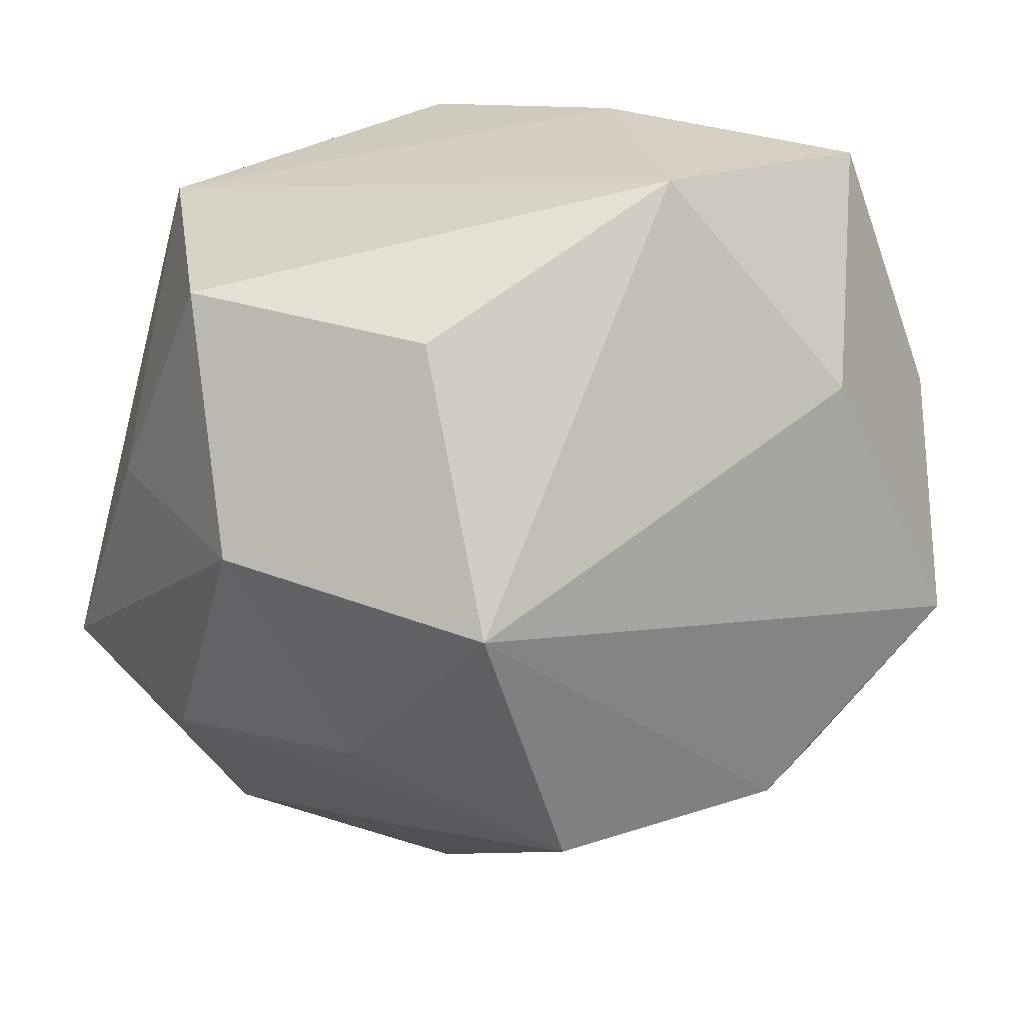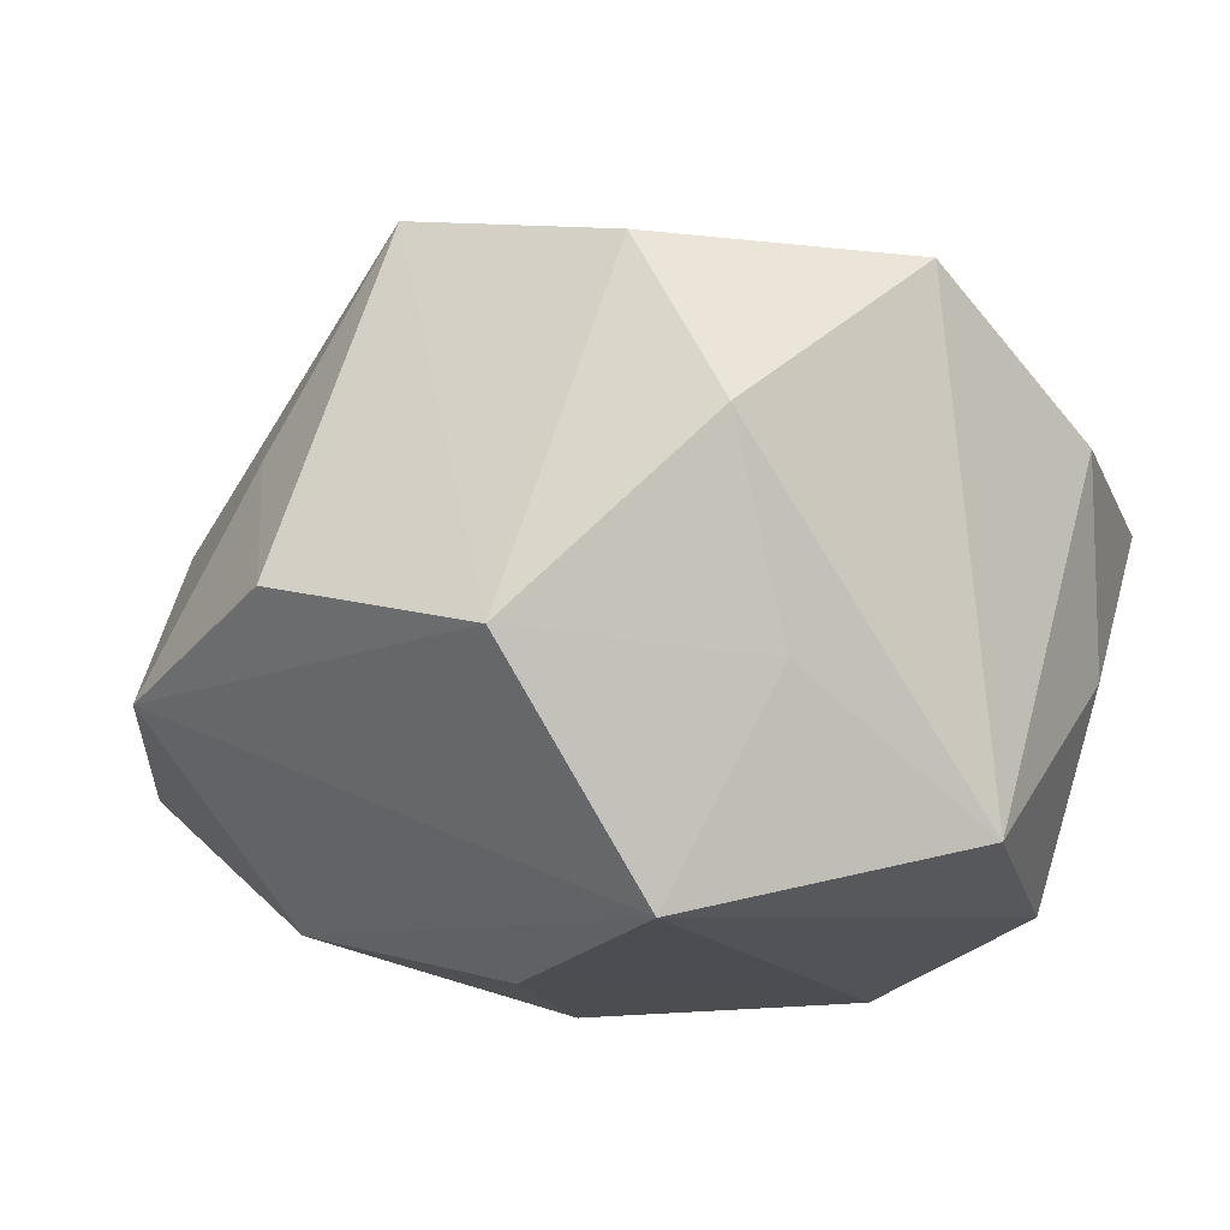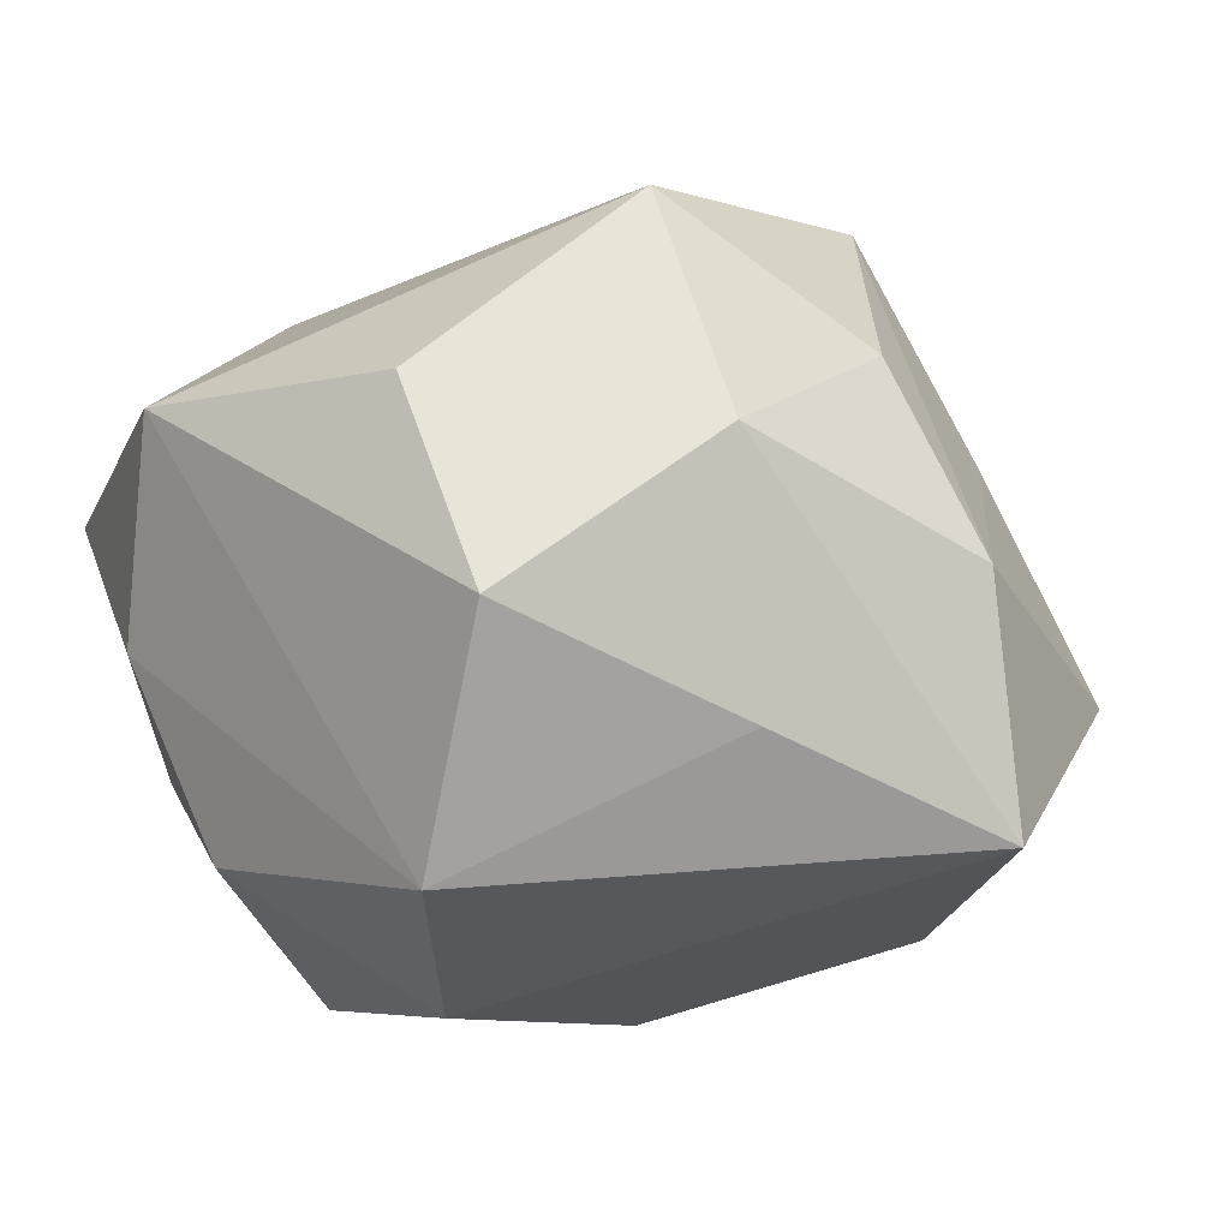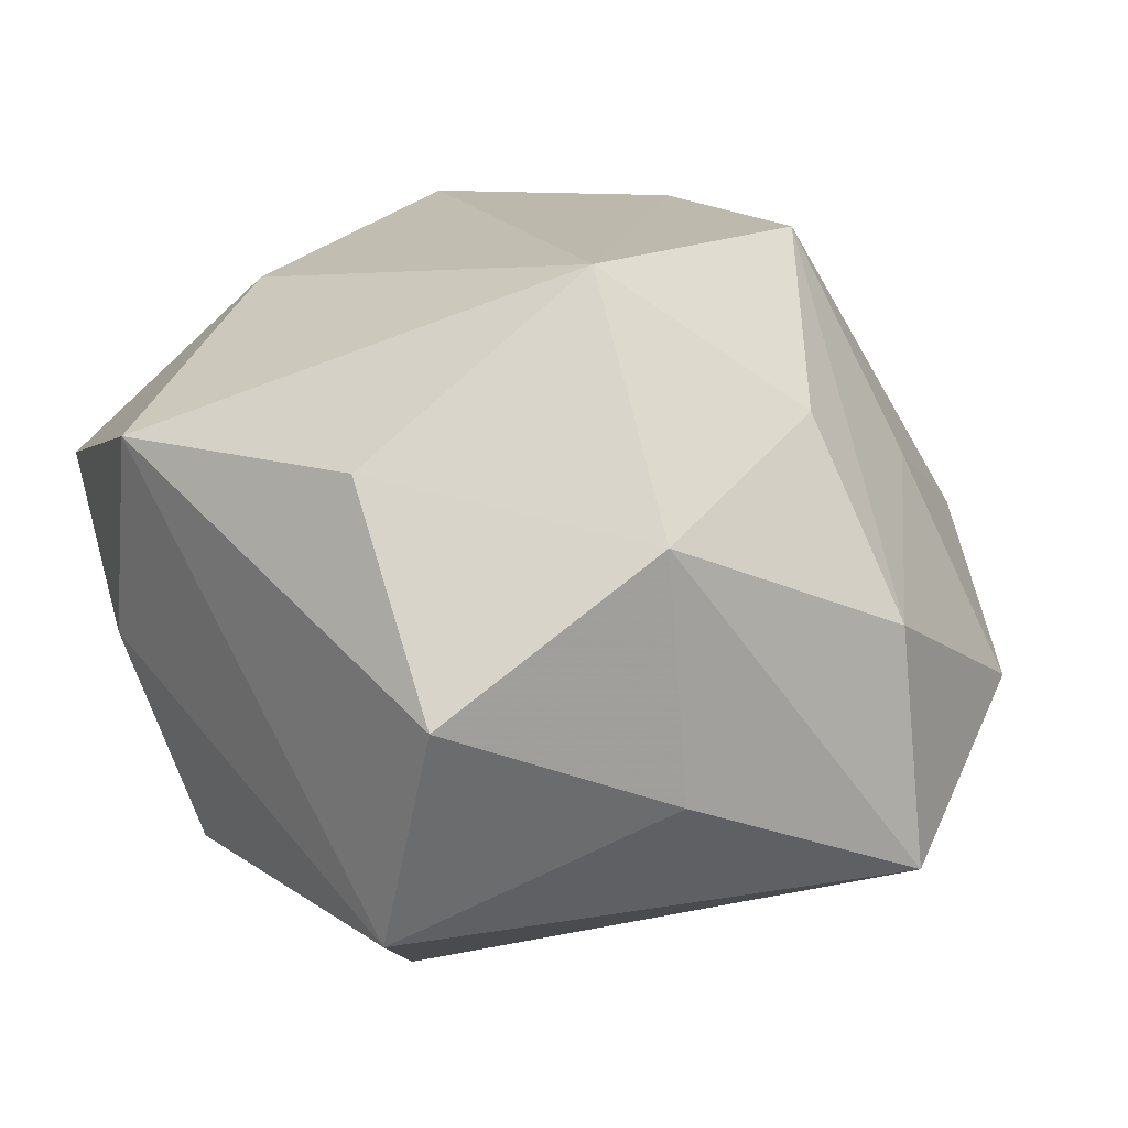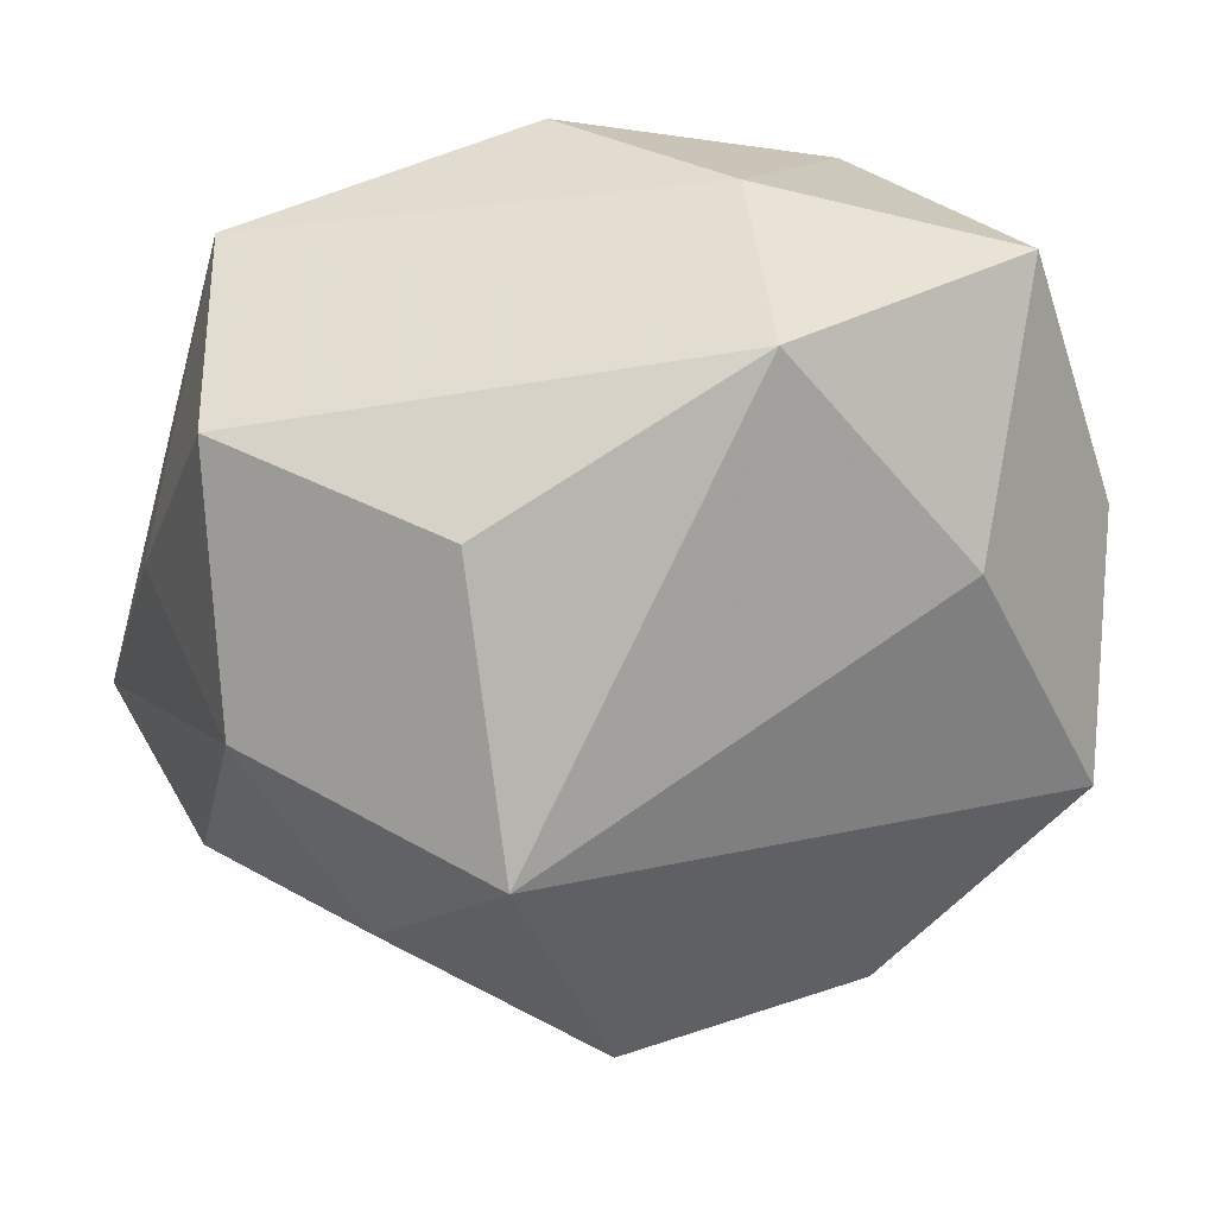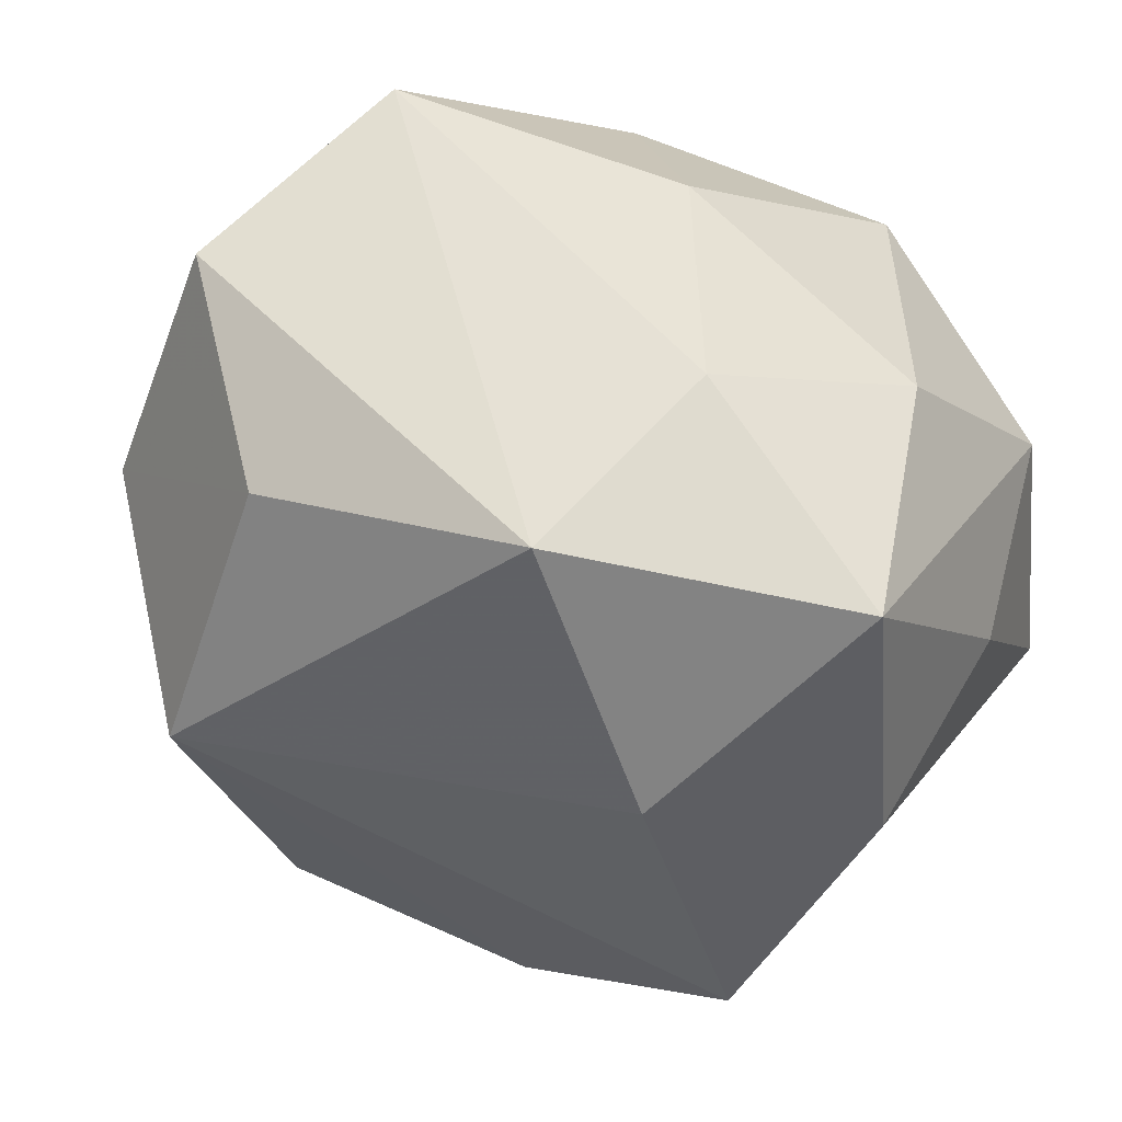
<metadata>
{"format":"obj","ext":"obj","renderer":"f3d","projection":"perspective","resolution":1024,"background":"white","views":[{"elev":27.6,"azim":-24.9,"up":"+Y"},{"elev":-0.8,"azim":32.4,"up":"+Z"},{"elev":2.8,"azim":-120.9,"up":"+Z"},{"elev":22.2,"azim":-119.7,"up":"+Z"},{"elev":43.7,"azim":-17.8,"up":"+Y"},{"elev":63.5,"azim":29.8,"up":"+Y"}]}
</metadata>
<code>
v -0.03768 0.007228 -0.005559
v -0.02002 -0.0203 -0.02565
v 0.03069 -0.006478 0.02786
v 0.02783 -0.02464 -0.002942
v 0.03833 -0.01093 -0.01656
v 0.03665 0.01091 -0.004968
v -0.009354 -0.03939 0.002481
v -0.03729 -0.01384 0.005712
v 0.001641 -0.021 -0.02827
v 0.01176 -0.02092 0.02979
v 0.03636 0.01019 0.01391
v -0.02699 -0.01097 0.02164
v -0.005162 -0.001934 -0.03328
v -0.0001474 0.03345 -0.01828
v 0.01212 0.01783 -0.03283
v -0.01829 0.02667 0.02026
v -0.0274 0.02937 -0.01704
v 0.006051 0.03658 0.01764
v 0.02018 0.01718 0.02518
v 0.01017 0.03652 -0.001938
v -0.02771 -0.03237 -0.006684
v 0.02507 -0.02818 0.01553
v -0.01948 0.005477 0.03461
v -0.04066 -0.01424 -0.01539
v 0.02319 0.02737 -0.01423
v 0.01279 -0.04123 -0.0005032
v -0.01102 0.01886 -0.02977
v 0.03065 0.0322 0.007695
v -0.03593 0.008159 0.01643
v 0.03161 0.009884 -0.02398
v -0.01943 -0.02622 0.01295
v 0.02085 -0.03147 -0.02148
v -0.03355 0.02795 0.004237
v -0.01081 -0.01962 0.0323
f 30 32 15
f 33 18 17
f 25 30 15
f 28 30 25
f 15 14 25
f 28 3 11
f 24 13 2
f 31 7 34
f 16 18 33
f 23 18 16
f 33 29 16
f 16 29 23
f 23 3 19
f 19 18 23
f 19 3 28
f 28 18 19
f 14 17 20
f 20 17 18
f 20 18 28
f 28 25 20
f 20 25 14
f 27 13 24
f 24 17 27
f 15 13 27
f 27 14 15
f 27 17 14
f 1 29 33
f 24 29 1
f 33 17 1
f 1 17 24
f 32 2 9
f 9 2 13
f 15 32 9
f 9 13 15
f 21 2 32
f 24 2 21
f 7 31 21
f 26 21 32
f 7 21 26
f 34 7 26
f 4 26 32
f 22 26 4
f 8 21 31
f 8 31 34
f 8 29 24
f 24 21 8
f 34 26 10
f 10 26 22
f 10 22 3
f 10 23 34
f 10 3 23
f 6 30 28
f 28 11 6
f 3 22 5
f 22 4 5
f 5 11 3
f 5 6 11
f 30 6 5
f 32 30 5
f 5 4 32
f 34 23 12
f 12 8 34
f 23 29 12
f 29 8 12

</code>
